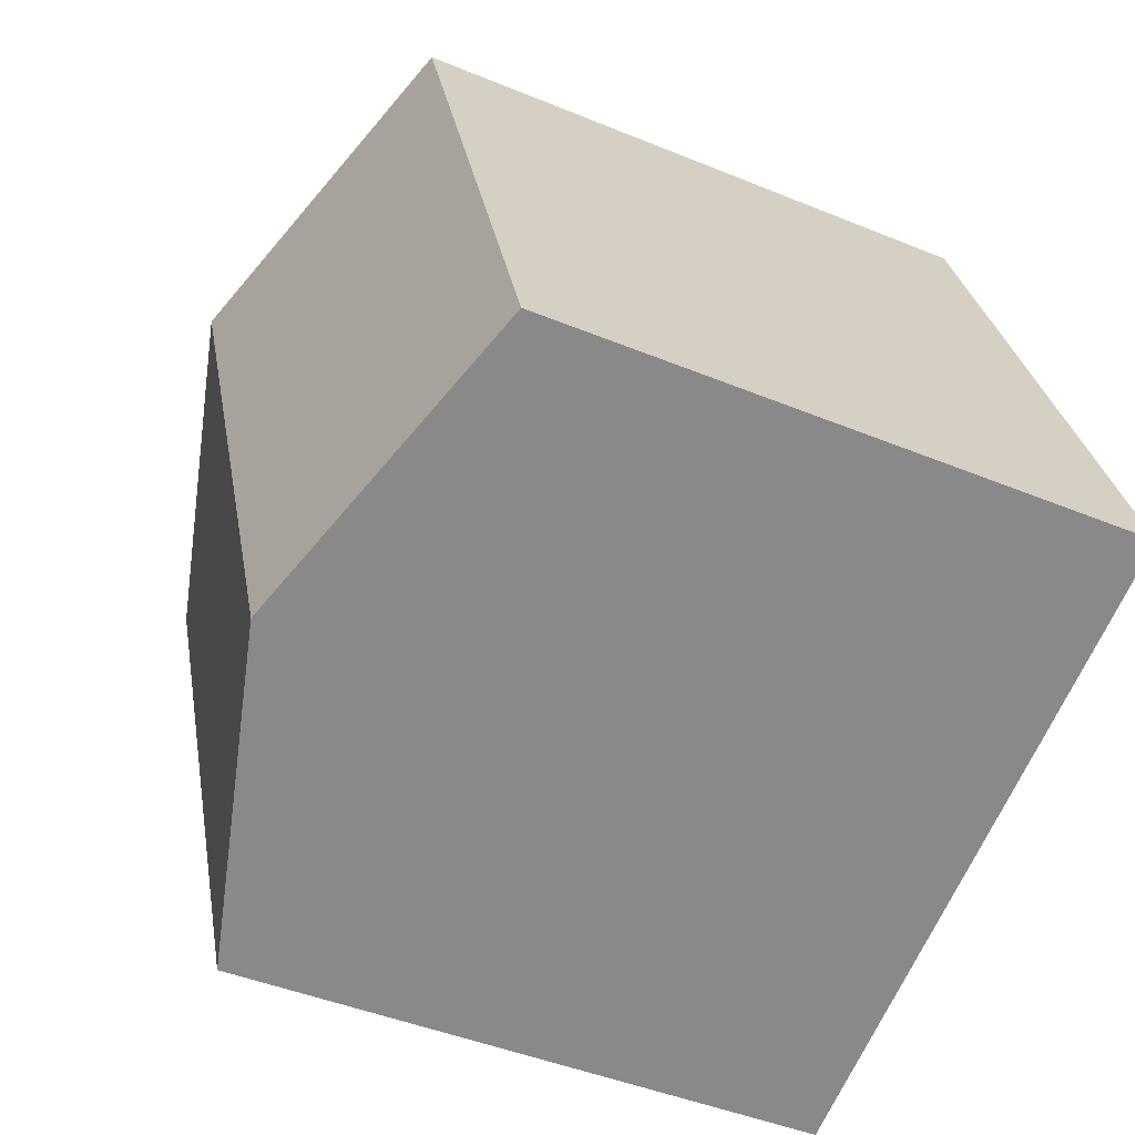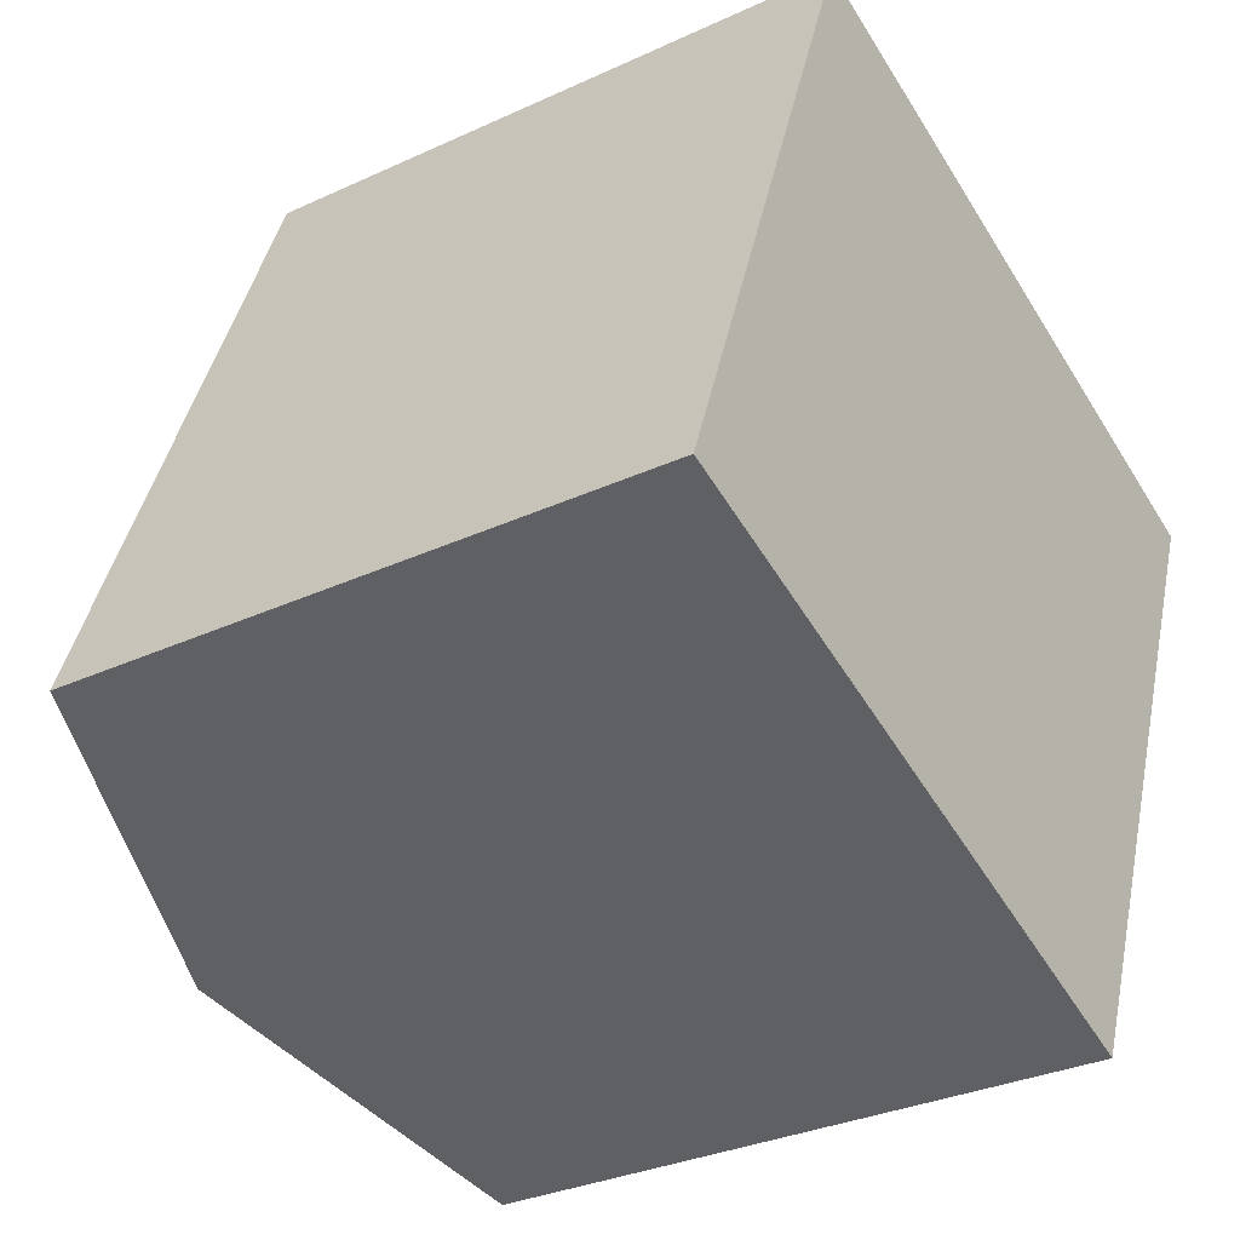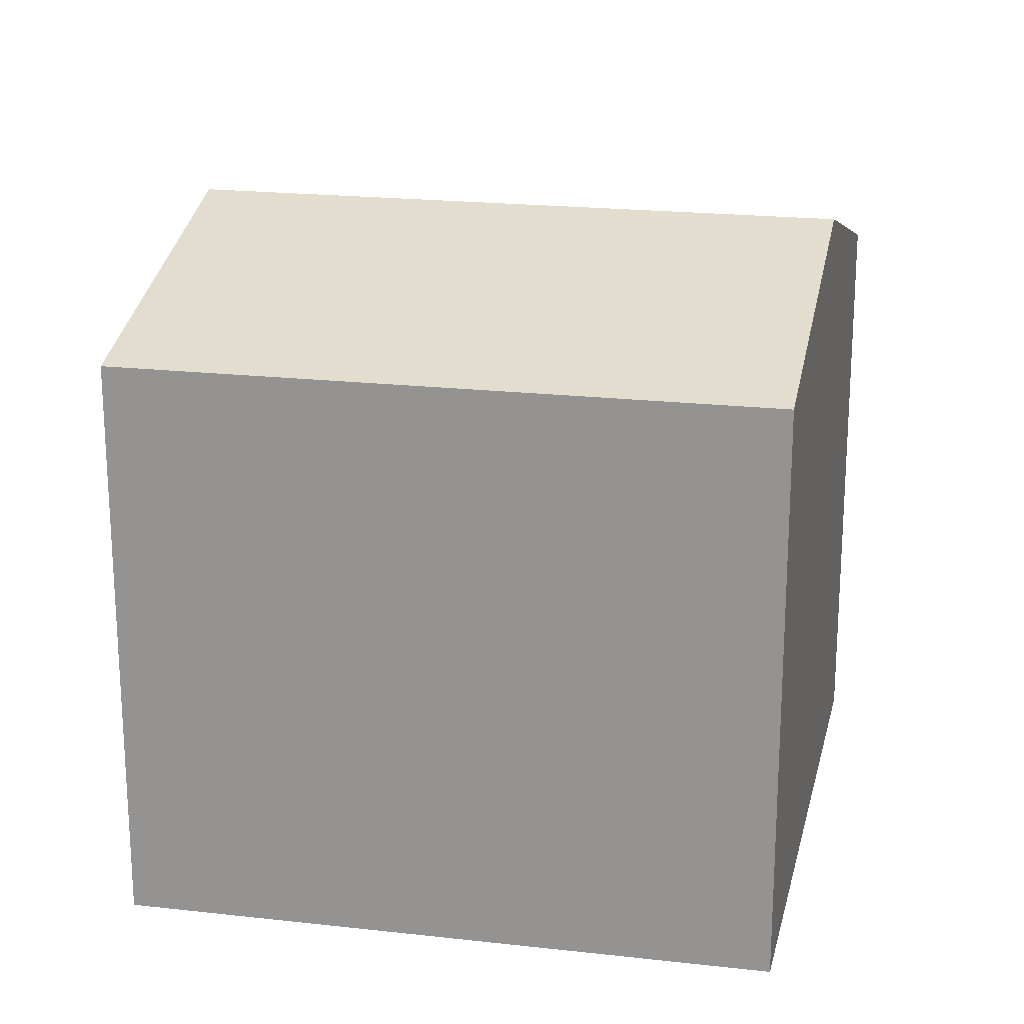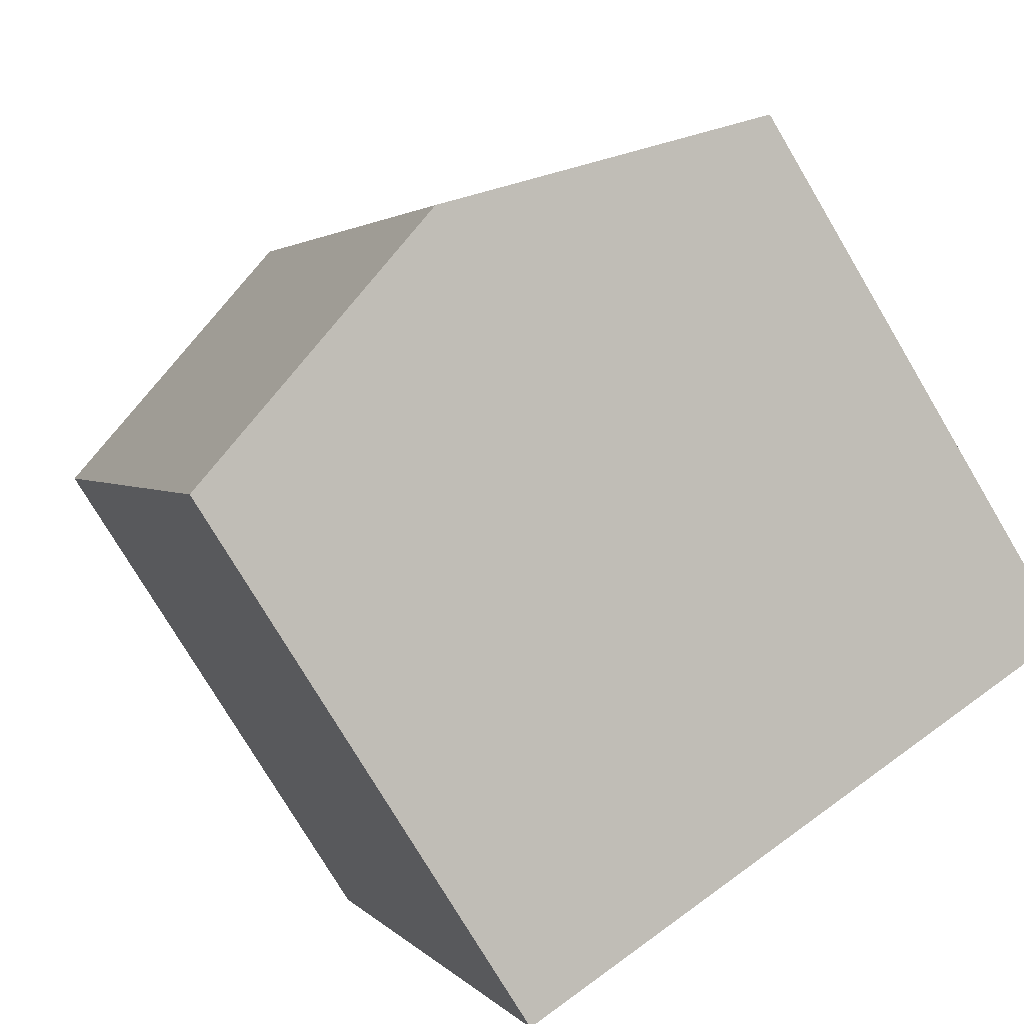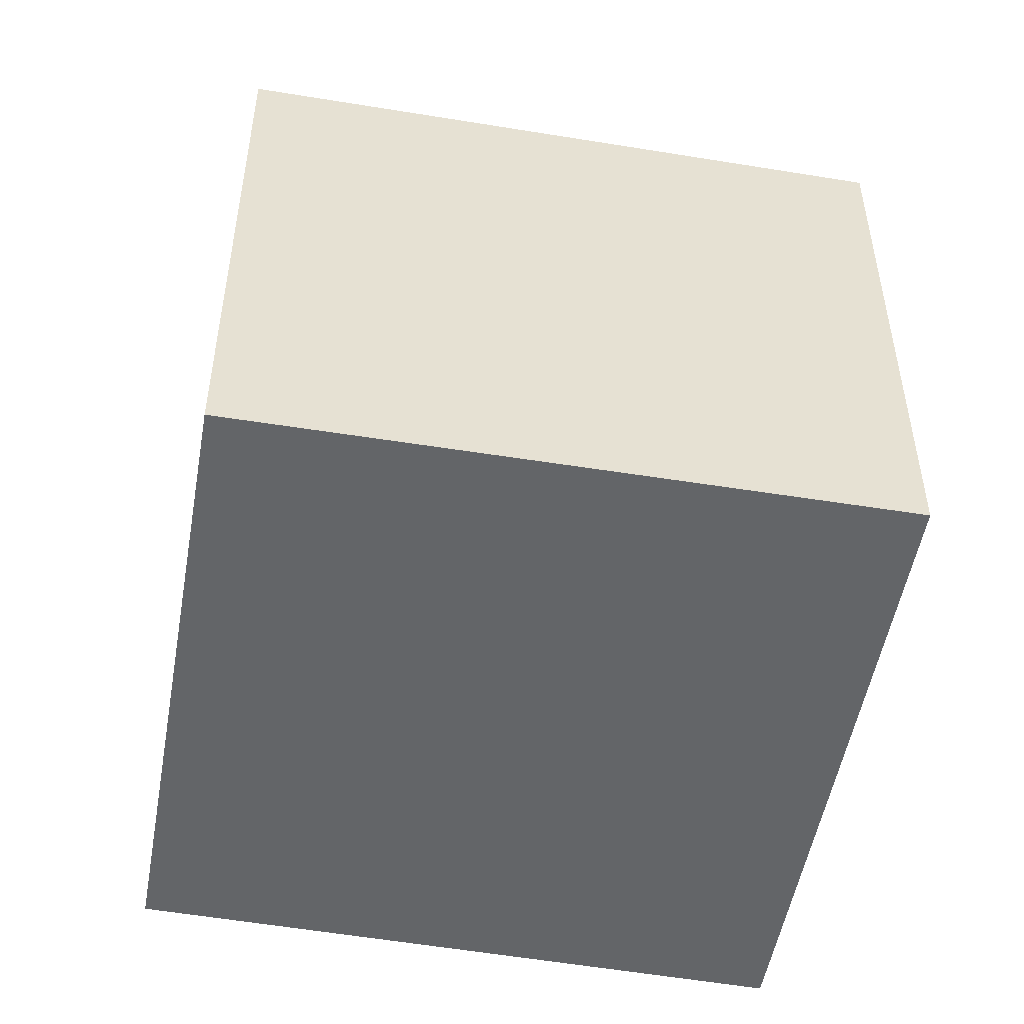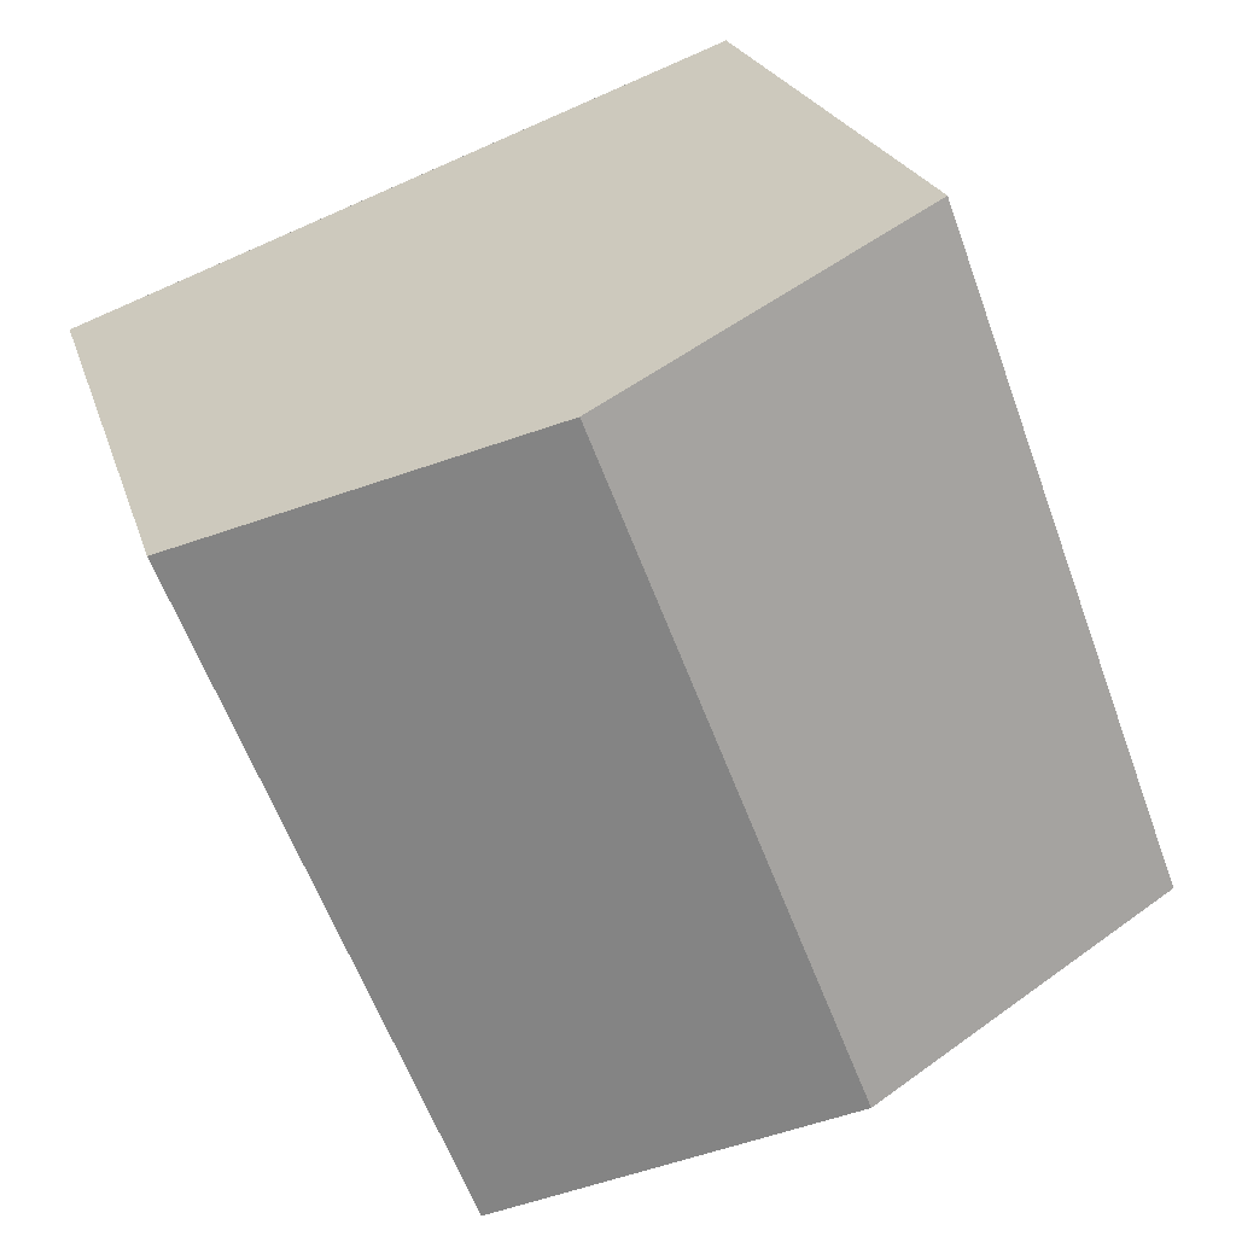
<metadata>
{"format":"obj","ext":"obj","renderer":"f3d","projection":"perspective","resolution":1024,"background":"white","views":[{"elev":-44.2,"azim":-115.8,"up":"+Z"},{"elev":-31.2,"azim":-56.5,"up":"+Z"},{"elev":20.7,"azim":123.0,"up":"+Y"},{"elev":-76.6,"azim":-149.3,"up":"+Z"},{"elev":-51.4,"azim":-79.5,"up":"+Y"},{"elev":22.5,"azim":165.1,"up":"+Z"}]}
</metadata>
<code>
v  4.139 3.986 -1.542
v  3.707 4.649 3.423
v  5.789 3.986 2.648
v  2.057 4.649 -0.766
v  0 3.994 2.446e-16
v  1.569 3.968 4.218
v  0 0 0
v  1.569 -2.583e-16 4.218
v  5.789 -1.621e-16 2.648
v  3.707 -2.096e-16 3.423
v  4.139 9.442e-17 -1.542
v  2.057 4.69e-17 -0.766
g defaultobject
f 1 2 3
f 2 1 4
f 5 2 4
f 2 5 6
f 7 6 5
f 6 7 8
f 8 2 6
f 2 8 3
f 3 8 9
f 9 8 10
f 9 1 3
f 1 9 11
f 4 7 5
f 7 4 1
f 7 1 12
f 12 1 11
f 10 11 9
f 11 10 8
f 11 8 12
f 12 8 7

</code>
